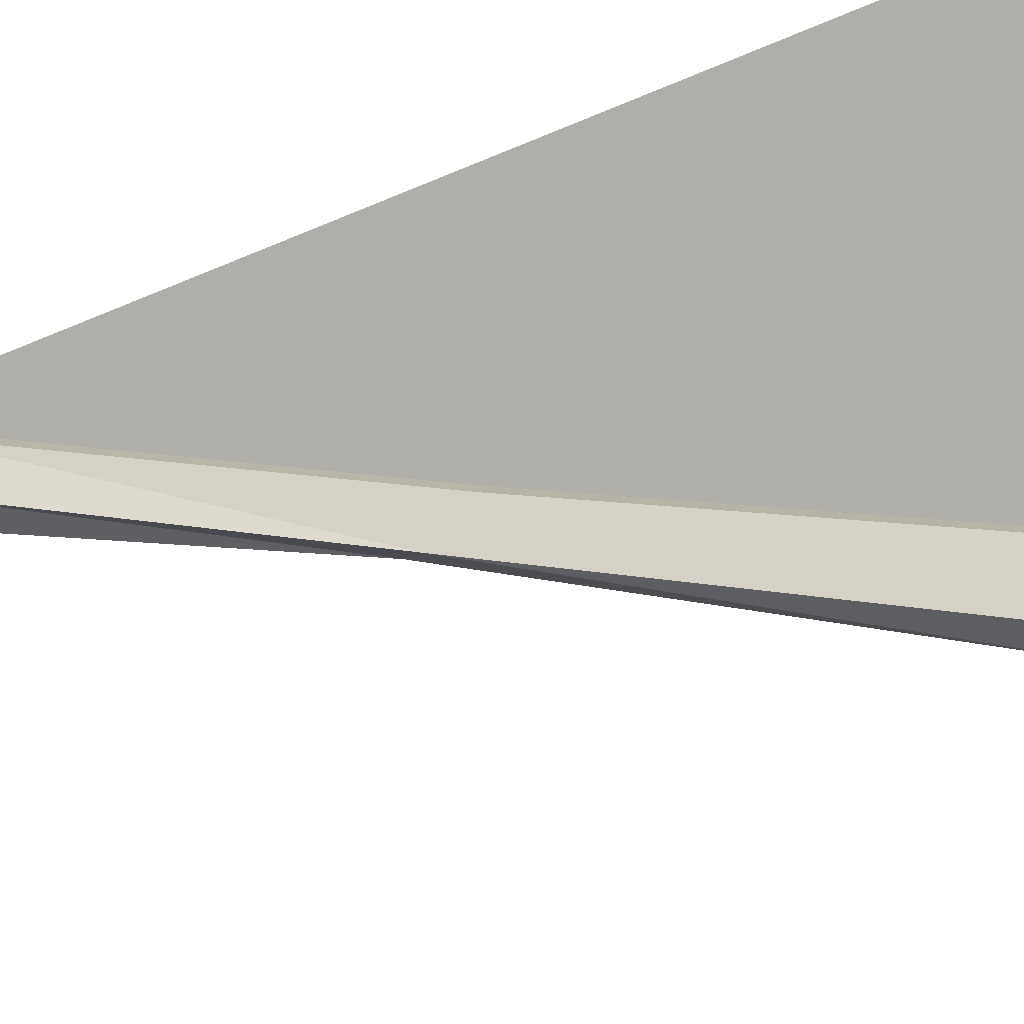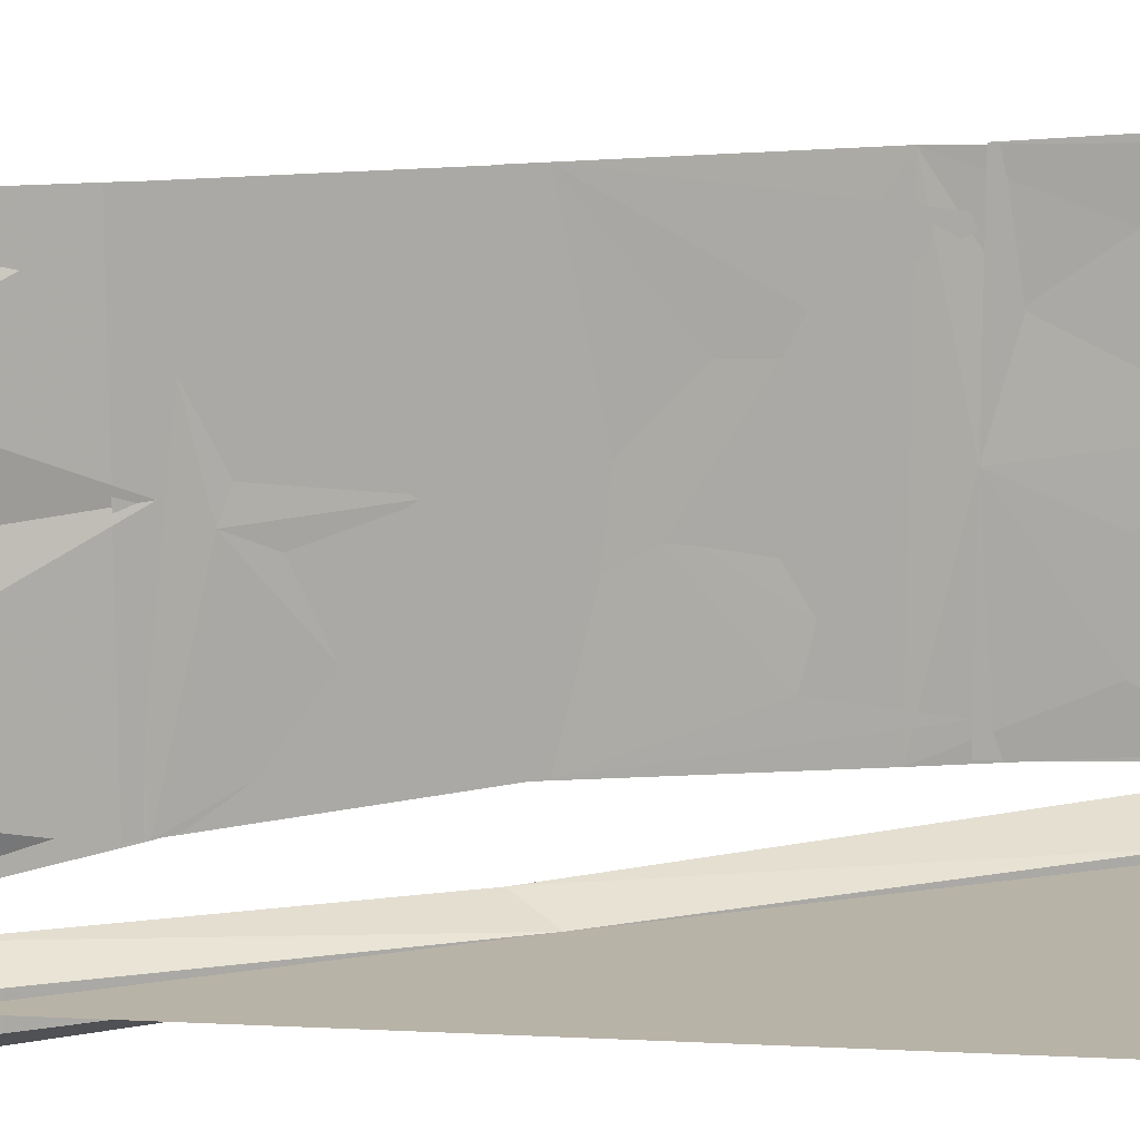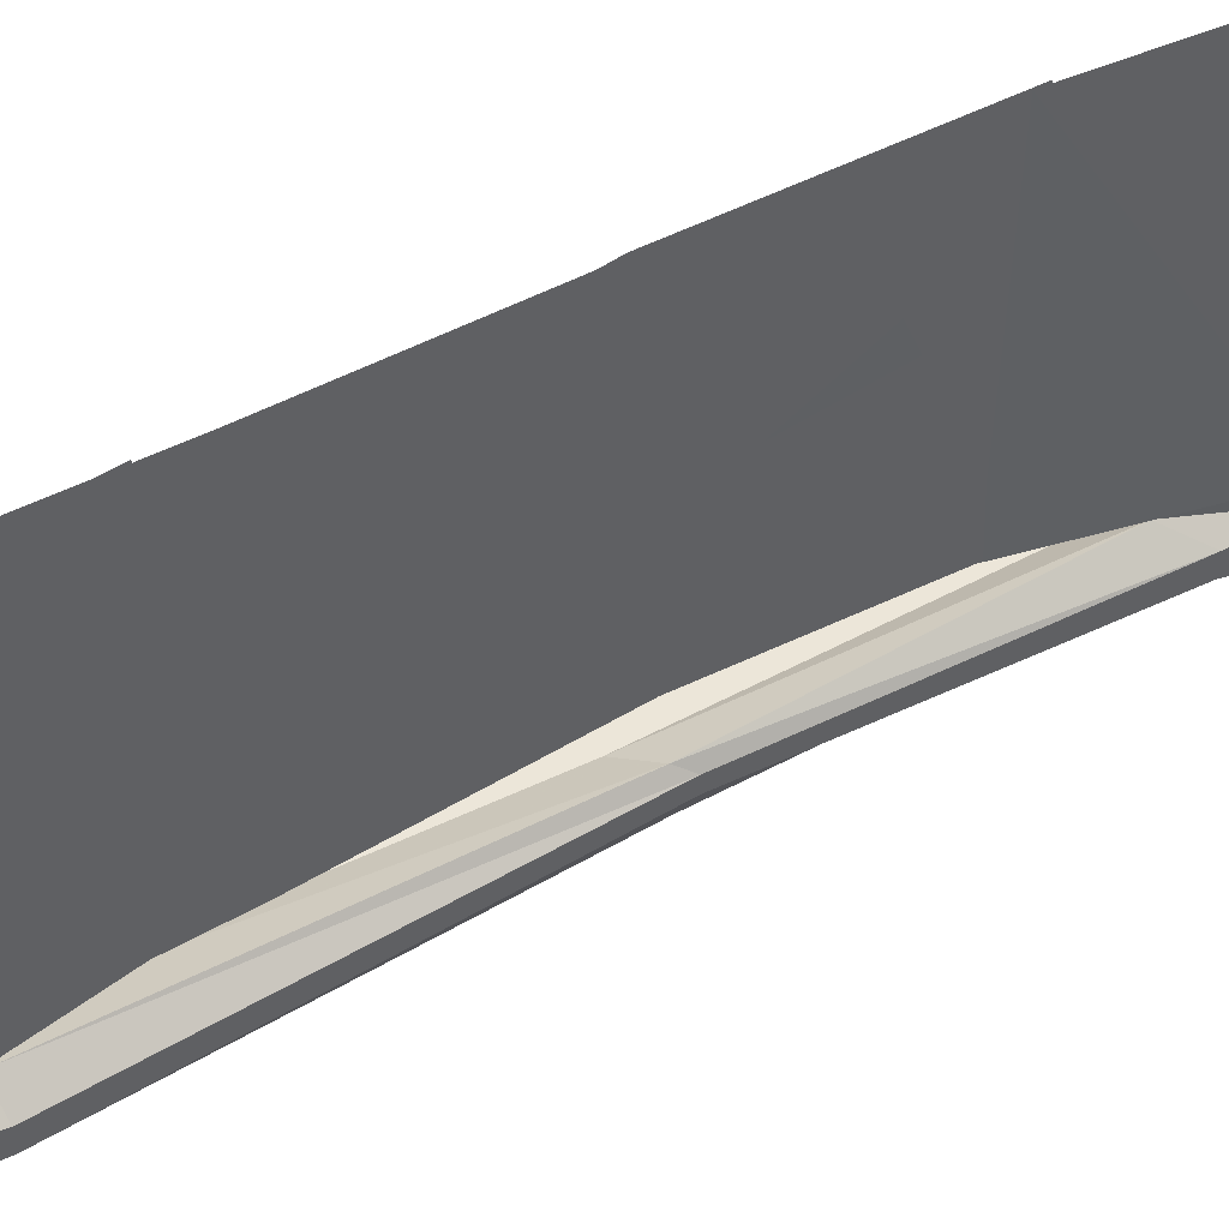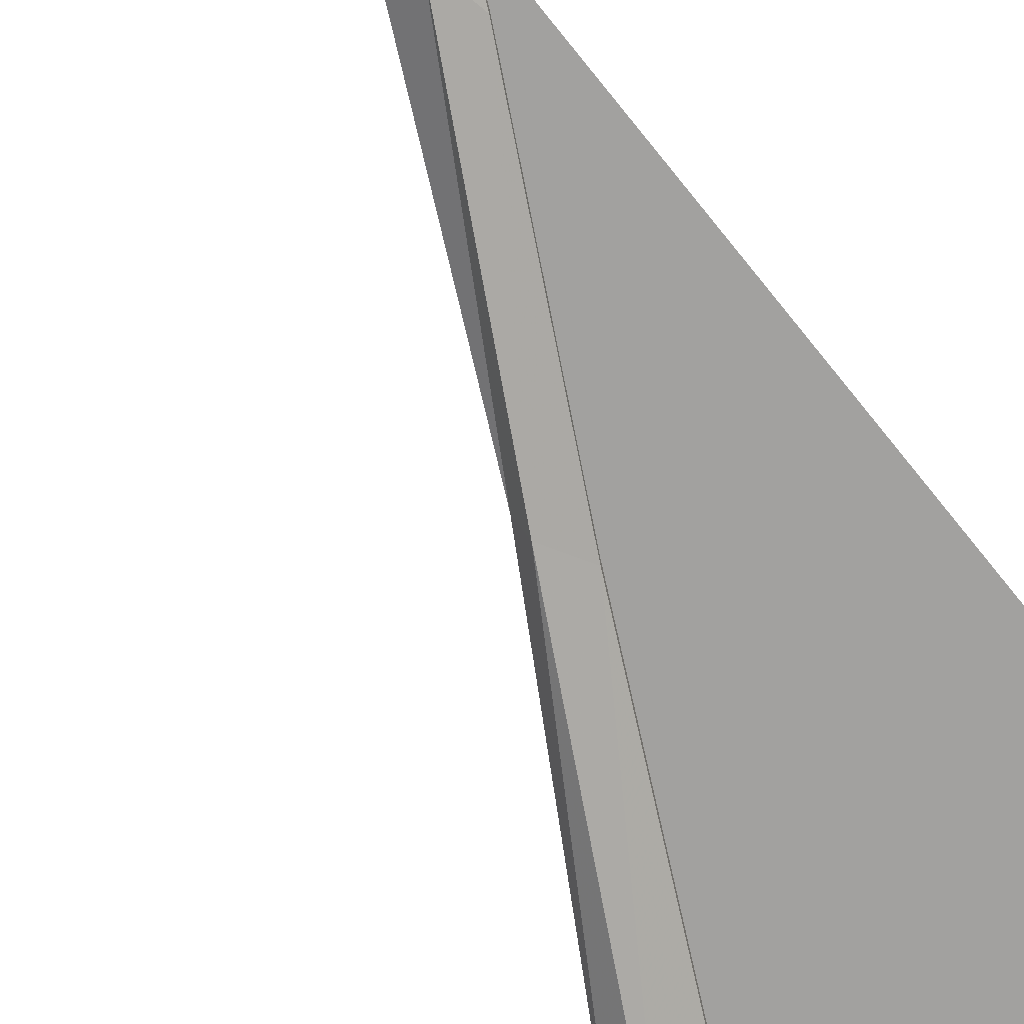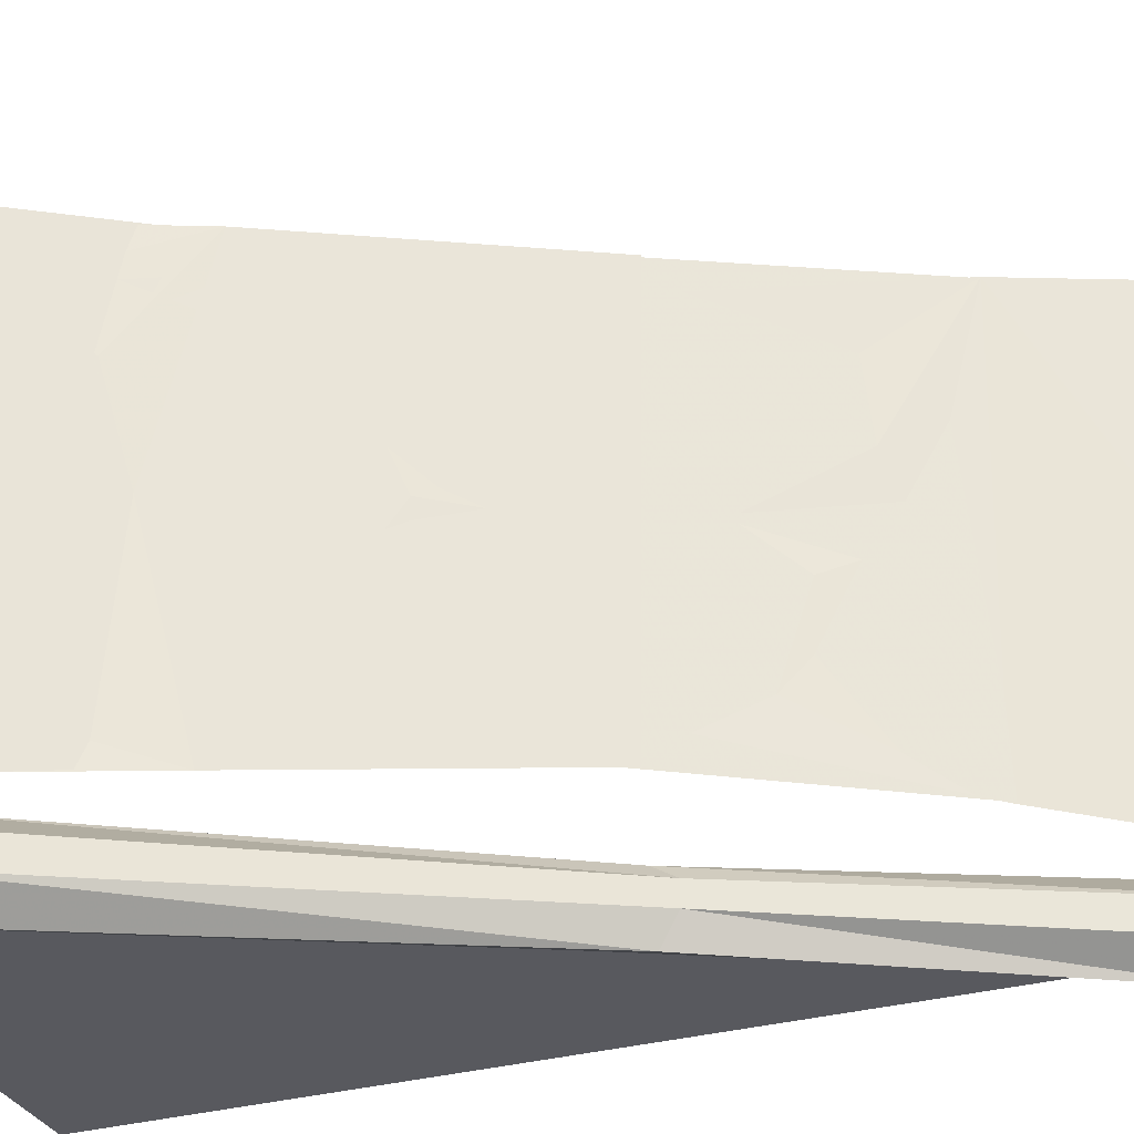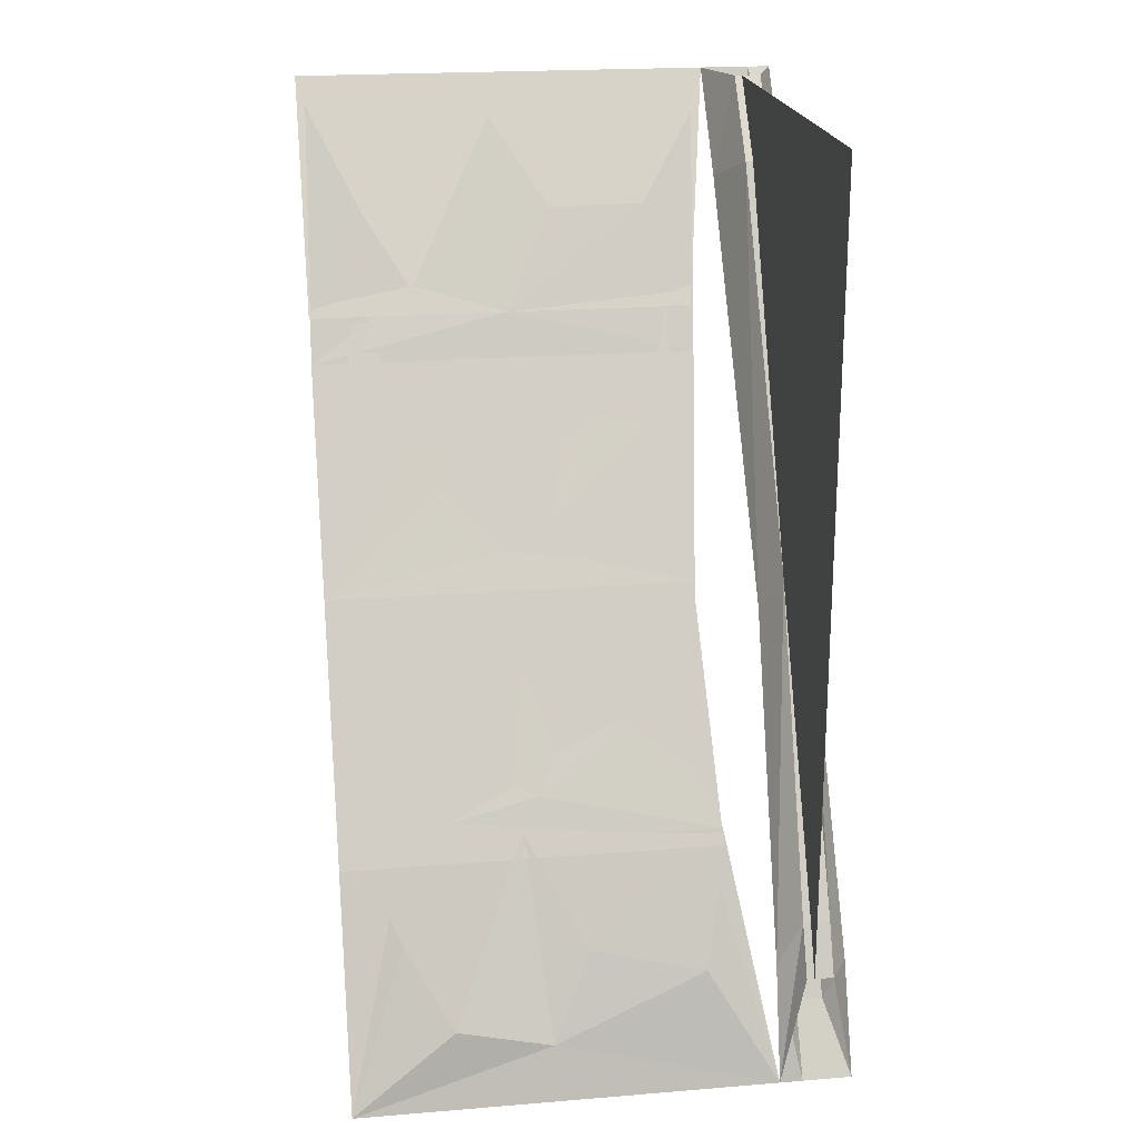
<metadata>
{"format":"obj","ext":"obj","renderer":"f3d","projection":"perspective","resolution":1024,"background":"white","views":[{"elev":-77.5,"azim":112.0,"up":"+Z"},{"elev":12.9,"azim":96.4,"up":"+Z"},{"elev":49.0,"azim":-92.6,"up":"+Z"},{"elev":-72.2,"azim":39.0,"up":"+Z"},{"elev":-30.4,"azim":-68.4,"up":"+Z"},{"elev":20.8,"azim":81.7,"up":"+Y"}]}
</metadata>
<code>
v 0.09375 -1.016 -0.4922
v 0.1328 -0.9297 -0.4609
v 0.4531 -1.539 -0.4609
v 0.4375 -1.641 -0.5
v 0.08594 -1.047 -0.4453
v -0.3906 -0.2344 -0.4609
v -0.3438 -0.2031 -0.5078
v -0.25 -0.1562 -0.4609
v 0.1328 -0.9297 -0.4219
v 0.4531 -1.539 -0.4062
v 0.5 -1.641 -0.4062
v 0.5 -1.641 -0.4609
v 0.5 -1.875 -0.5078
v 0.4219 -1.734 -0.4609
v 0.08594 -1.047 -0.4062
v -0.3906 -0.2344 -0.4062
v -0.5 0 -0.4062
v -0.5 0 -0.4609
v -0.5 0 -0.5078
v -0.375 0 -0.4609
v -0.25 -0.1562 -0.4062
v 0.08594 -1.008 -0.3828
v 0.4375 -1.641 -0.3594
v 0.5 -1.875 -0.3594
v 0.4219 -1.734 -0.4062
v 0.5 -1.875 -0.4062
v 0.5 -1.875 -0.4609
v -0.3438 -0.2031 -0.3594
v -0.5 0 -0.3594
v -0.375 0 -0.4062
v -0.375 0 -0.4219
v 0.5 -1.641 -0.4219
v 0.5 0 -0.4219
v 0.3906 -1.562 0.3828
v 0.3594 -1.516 0.4062
v 0.5 -1.875 0.5
v 0.4688 -1.719 0.2891
v 0.4375 -1.641 -0.2188
v 0.4062 -1.594 0.01562
v 0.4688 -1.766 0.09375
v 0.3516 -1.5 -0.2578
v 0.2891 -1.383 0.1328
v 0.2969 -1.398 -0.2734
v 0.2969 -1.406 0.5
v 0.2578 -1.32 0.09375
v 0.2266 -1.273 0.2266
v 0.2188 -1.258 0.3672
v 0.1094 -1.055 0.4453
v 0.1406 -1.102 0.1094
v 0.1875 -1.195 0.03125
v 0.1641 -1.148 -0.1406
v 0.1094 -1.055 -0.2031
v 0.0625 -0.9531 -0.25
v 0.0625 -0.9531 0.5
v 0.3125 -1.43 0.5
v 0.3125 -1.43 -0.2734
v 0.01562 -0.875 0.09375
v -0.07031 -0.7188 0.1875
v -0.1016 -0.6562 0.3047
v -0.2344 -0.4141 0.4062
v -0.05469 -0.75 0.1094
v -0.1094 -0.6406 -0.08594
v -0.09375 -0.6641 -0.1797
v -0.2109 -0.4453 -0.2344
v -0.1719 -0.5312 -0.2891
v -0.1719 -0.5312 0.5
v 0.08594 -1.008 0.5
v 0.08594 -1 -0.25
v -0.2109 -0.4453 0.09375
v -0.2422 -0.3984 0.2891
v -0.3125 -0.25 0.3828
v -0.4062 -0.04688 0.4844
v -0.4062 -0.07812 0.1094
v -0.3125 -0.25 -0.007812
v -0.3125 -0.25 -0.2031
v -0.4062 -0.07812 -0.3203
v -0.5 0 0.5
v -0.2109 -0.4453 0.5
v -0.2109 -0.4453 -0.2891
v -0.5 0 0.5
v -0.5 0 0.5
v -0.5 0 0.5
f 1 2 3
f 1 3 4
f 1 4 5
f 1 5 6
f 1 6 7
f 1 7 2
f 2 7 8
f 2 8 9
f 2 9 10
f 2 10 3
f 4 14 5
f 5 14 15
f 5 15 16
f 5 16 6
f 8 21 9
f 9 21 22
f 9 22 23
f 9 23 10
f 22 15 25
f 22 25 23
f 15 14 25
f 21 28 22
f 22 28 15
f 15 28 16
f 3 10 11
f 3 11 12
f 3 12 4
f 4 12 13
f 4 13 14
f 6 16 17
f 6 17 18
f 6 18 7
f 7 18 19
f 7 19 8
f 8 19 20
f 8 20 21
f 10 23 24
f 10 24 11
f 23 25 26
f 23 26 24
f 25 14 27
f 25 27 26
f 16 28 29
f 16 29 17
f 14 13 27
f 30 29 28
f 30 28 21
f 30 21 20
f 31 32 33
f 31 33 32
f 34 35 36
f 34 36 37
f 34 37 36
f 34 36 35
f 38 39 40
f 38 40 24
f 38 24 41
f 38 41 24
f 38 24 40
f 38 40 39
f 39 40 42
f 39 42 40
f 40 42 37
f 40 37 36
f 40 36 24
f 40 24 36
f 40 36 37
f 40 37 42
f 29 77 78
f 29 78 79
f 29 79 77
f 77 79 78
f 43 44 36
f 43 36 24
f 43 24 44
f 43 44 45
f 43 45 44
f 44 45 46
f 44 46 47
f 44 47 48
f 44 48 47
f 44 47 46
f 44 46 45
f 45 46 49
f 45 49 46
f 49 45 50
f 49 50 45
f 45 50 51
f 45 51 50
f 51 45 43
f 51 43 52
f 51 52 43
f 51 43 45
f 24 36 44
f 53 54 55
f 53 55 56
f 53 56 54
f 53 54 57
f 53 57 54
f 54 57 58
f 54 58 59
f 54 59 60
f 54 60 59
f 54 59 58
f 54 58 57
f 57 58 61
f 57 61 58
f 61 57 62
f 61 62 57
f 57 62 63
f 57 63 62
f 63 57 53
f 63 53 64
f 63 64 53
f 63 53 57
f 56 55 54
f 65 66 67
f 65 67 68
f 65 68 66
f 65 66 69
f 65 69 66
f 66 69 70
f 66 70 71
f 66 71 72
f 66 72 71
f 66 71 70
f 66 70 69
f 69 70 73
f 69 73 70
f 73 69 74
f 73 74 69
f 69 74 75
f 69 75 74
f 75 69 65
f 75 65 76
f 75 76 65
f 75 65 69
f 68 67 66

</code>
